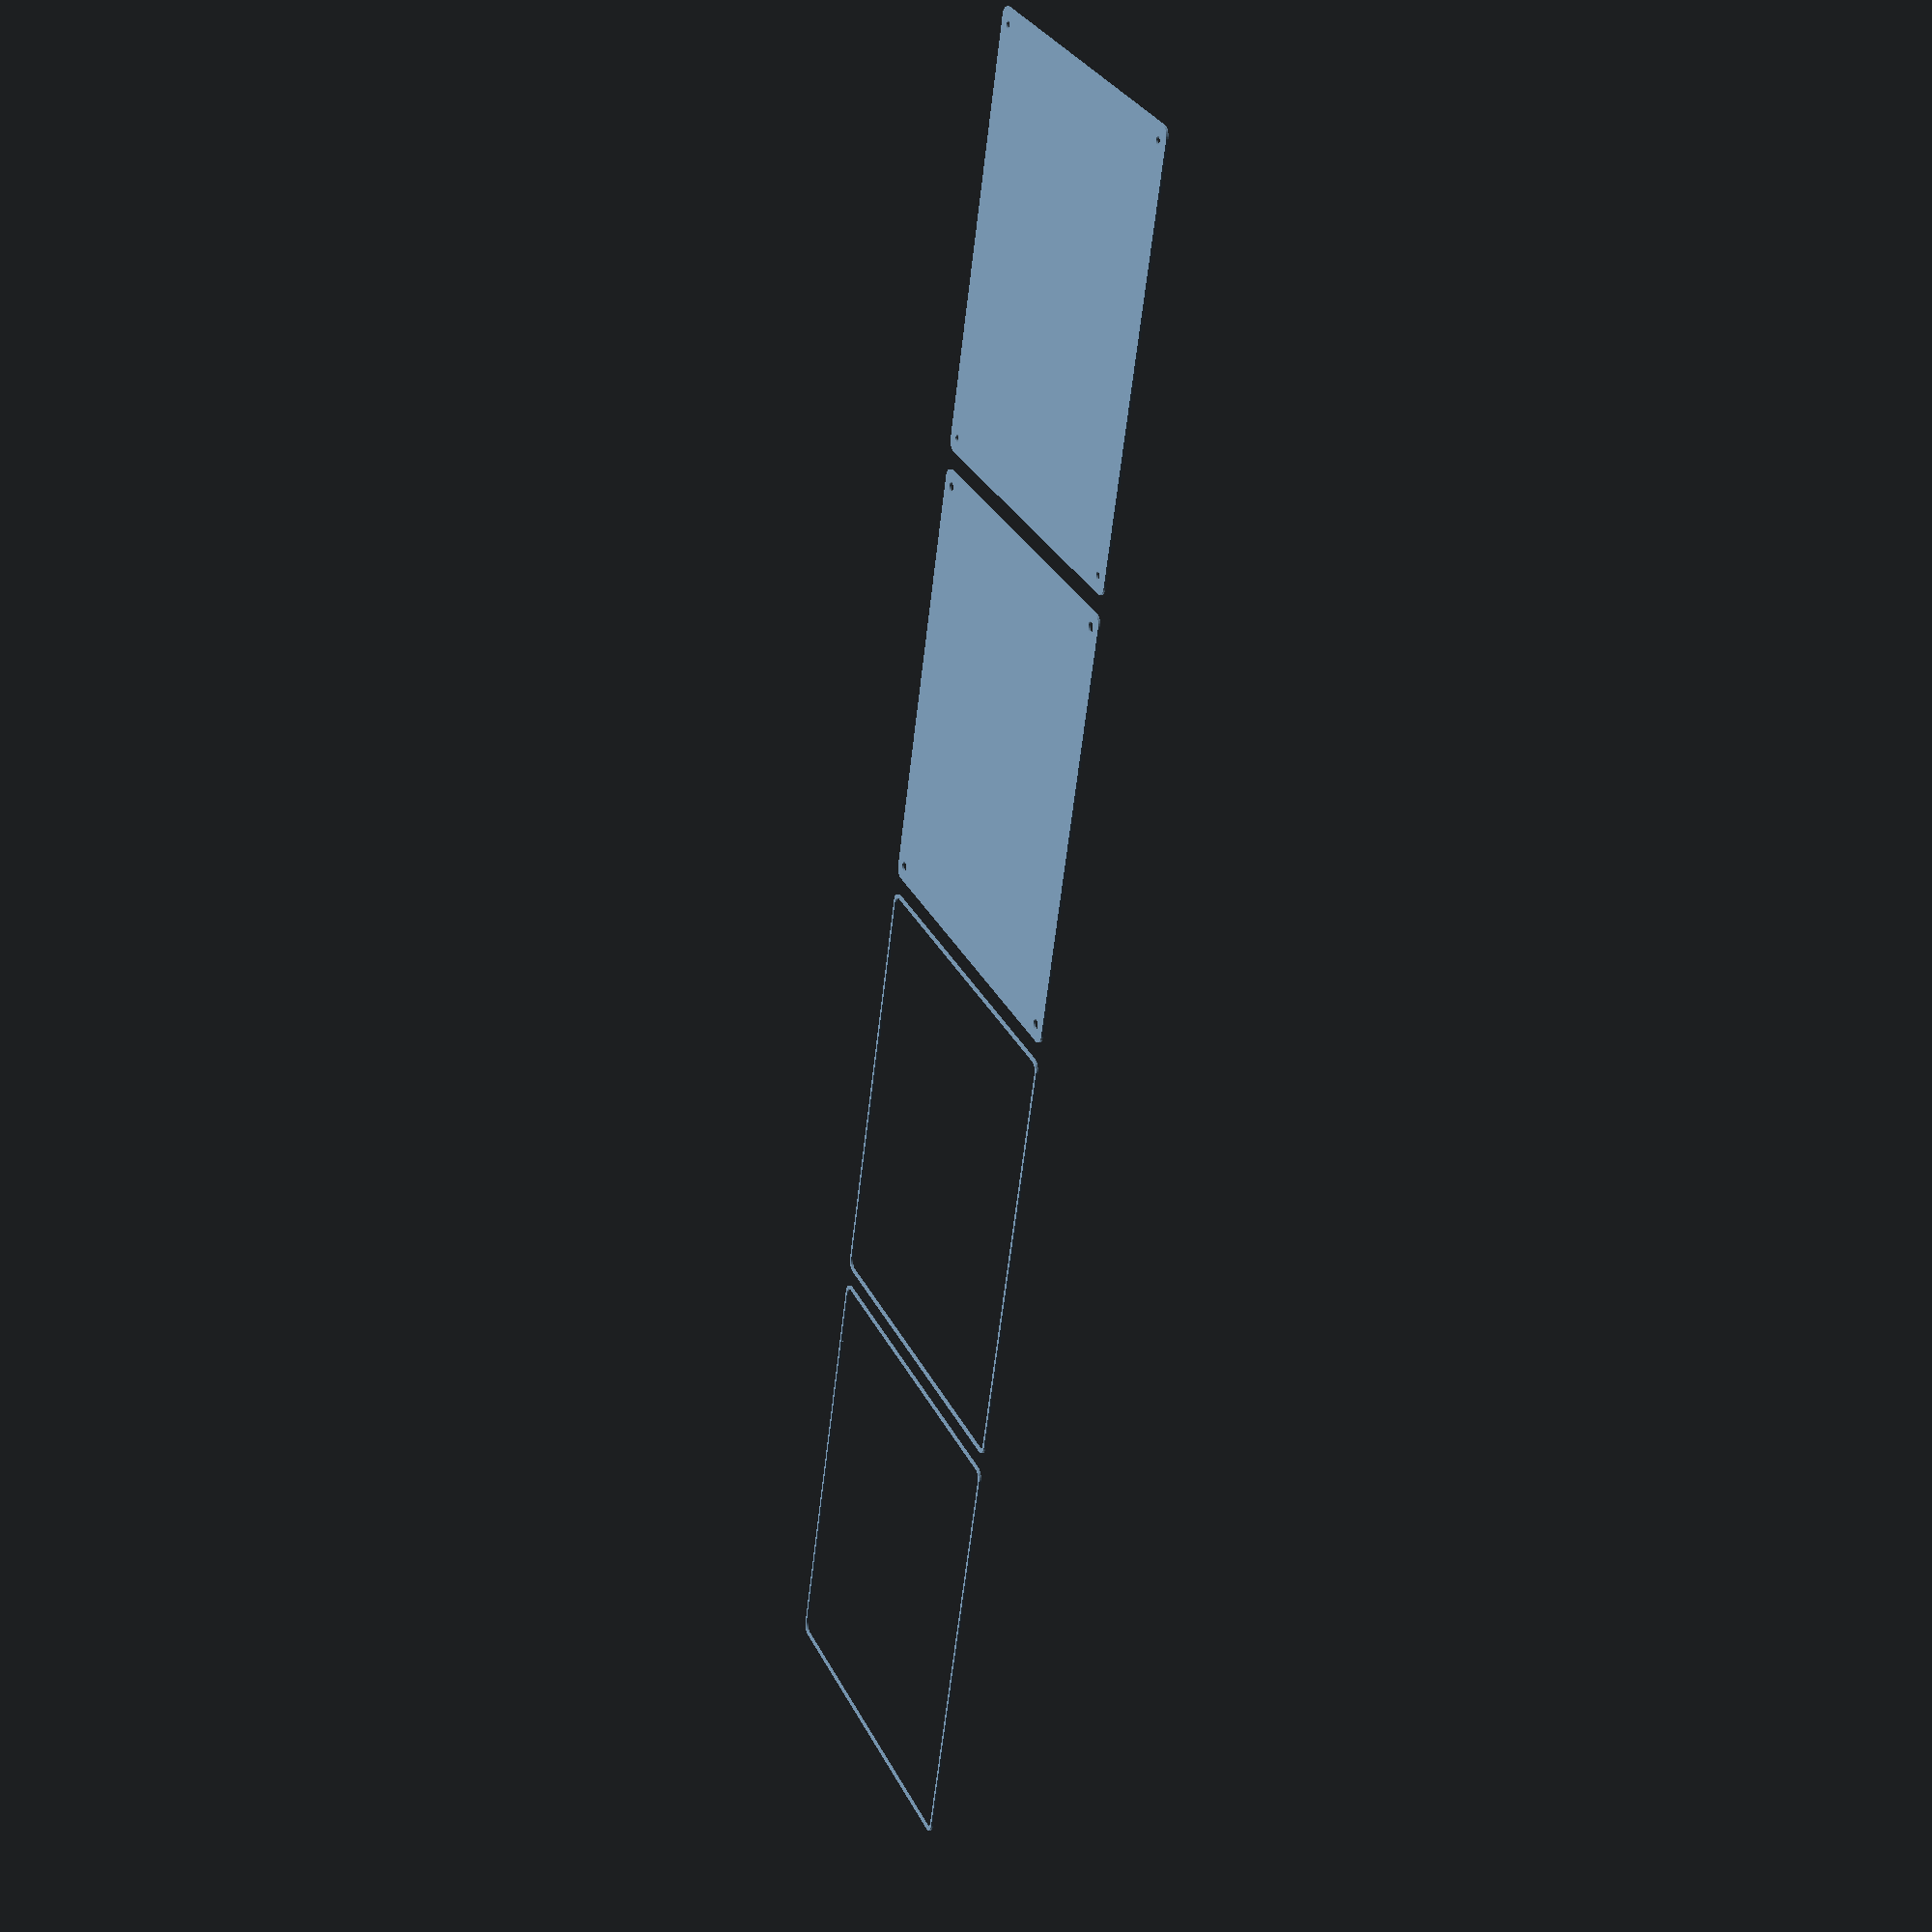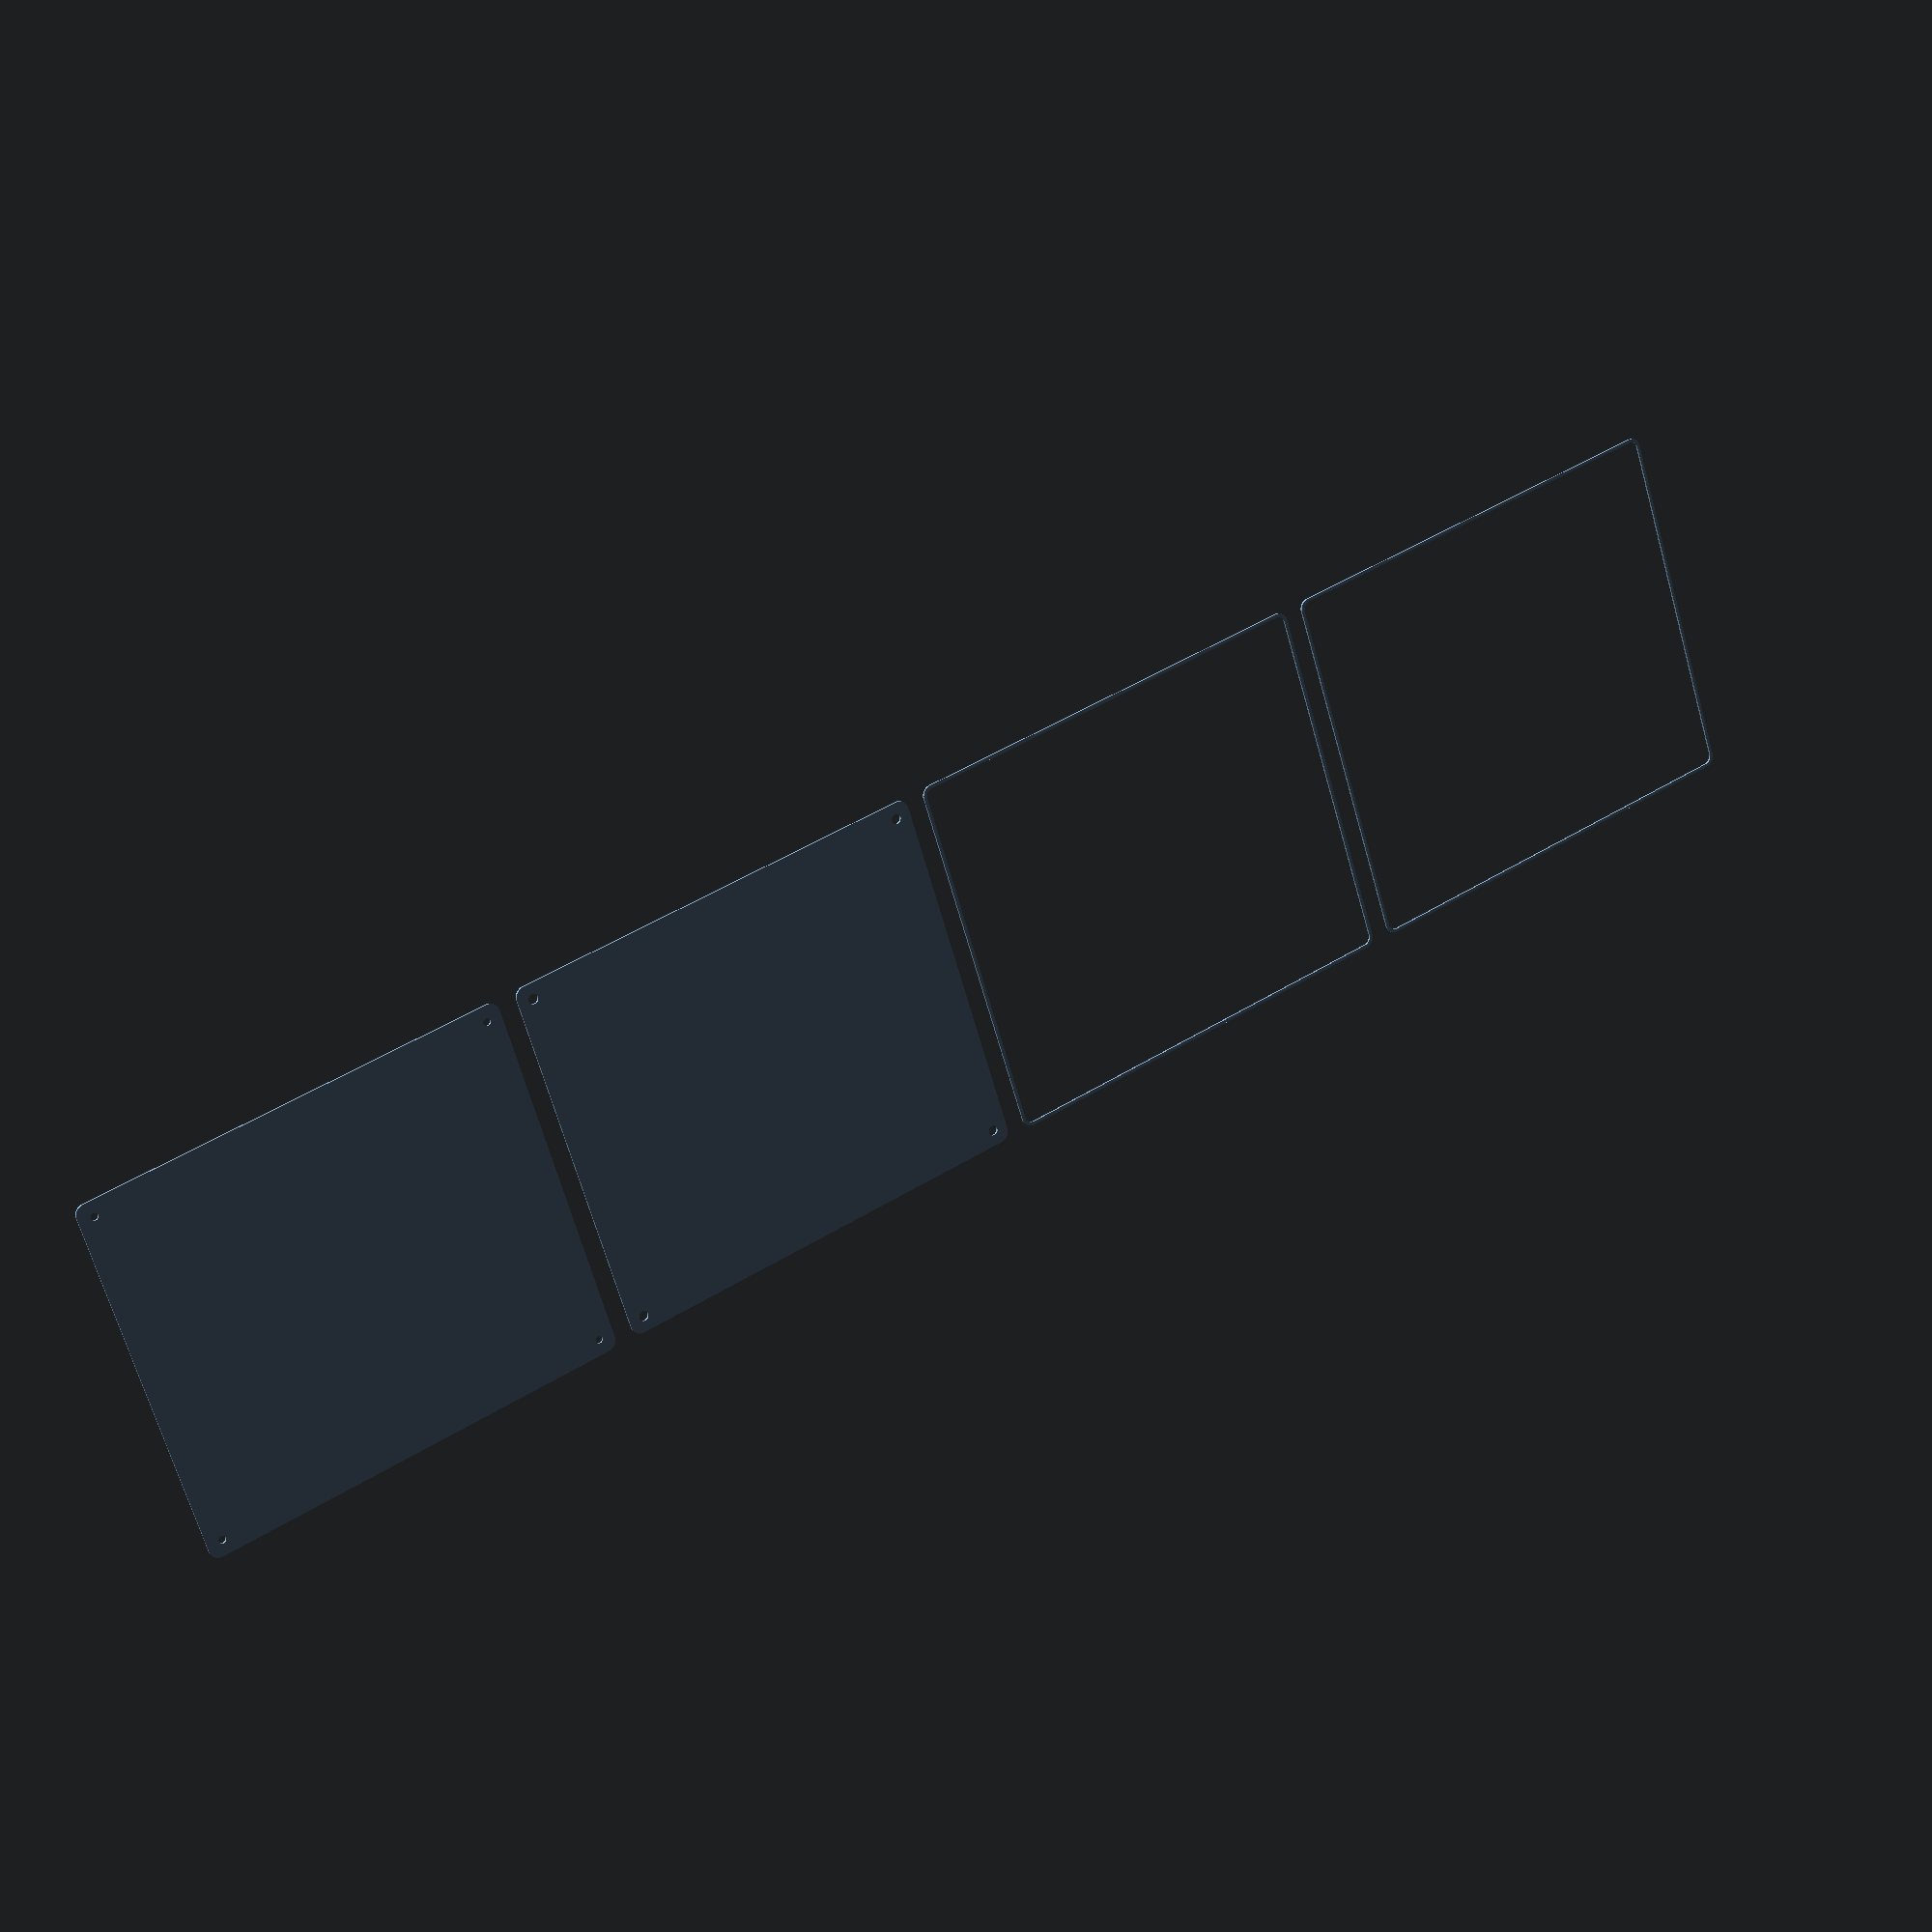
<openscad>
$fn = 50;


union() {
	translate(v = [0, 0, 0]) {
		projection() {
			intersection() {
				translate(v = [-500, -500, -9.0000000000]) {
					cube(size = [1000, 1000, 0.1000000000]);
				}
				difference() {
					union() {
						hull() {
							translate(v = [-85.0000000000, 100.0000000000, 0]) {
								cylinder(h = 21, r = 5);
							}
							translate(v = [85.0000000000, 100.0000000000, 0]) {
								cylinder(h = 21, r = 5);
							}
							translate(v = [-85.0000000000, -100.0000000000, 0]) {
								cylinder(h = 21, r = 5);
							}
							translate(v = [85.0000000000, -100.0000000000, 0]) {
								cylinder(h = 21, r = 5);
							}
						}
					}
					union() {
						translate(v = [-82.5000000000, -97.5000000000, 2]) {
							rotate(a = [0, 0, 0]) {
								difference() {
									union() {
										translate(v = [0, 0, -1.7000000000]) {
											cylinder(h = 1.7000000000, r1 = 1.5000000000, r2 = 2.4000000000);
										}
										cylinder(h = 50, r = 2.4000000000);
										translate(v = [0, 0, -6.0000000000]) {
											cylinder(h = 6, r = 1.5000000000);
										}
										translate(v = [0, 0, -6.0000000000]) {
											cylinder(h = 6, r = 1.8000000000);
										}
										translate(v = [0, 0, -6.0000000000]) {
											cylinder(h = 6, r = 1.5000000000);
										}
									}
									union();
								}
							}
						}
						translate(v = [82.5000000000, -97.5000000000, 2]) {
							rotate(a = [0, 0, 0]) {
								difference() {
									union() {
										translate(v = [0, 0, -1.7000000000]) {
											cylinder(h = 1.7000000000, r1 = 1.5000000000, r2 = 2.4000000000);
										}
										cylinder(h = 50, r = 2.4000000000);
										translate(v = [0, 0, -6.0000000000]) {
											cylinder(h = 6, r = 1.5000000000);
										}
										translate(v = [0, 0, -6.0000000000]) {
											cylinder(h = 6, r = 1.8000000000);
										}
										translate(v = [0, 0, -6.0000000000]) {
											cylinder(h = 6, r = 1.5000000000);
										}
									}
									union();
								}
							}
						}
						translate(v = [-82.5000000000, 97.5000000000, 2]) {
							rotate(a = [0, 0, 0]) {
								difference() {
									union() {
										translate(v = [0, 0, -1.7000000000]) {
											cylinder(h = 1.7000000000, r1 = 1.5000000000, r2 = 2.4000000000);
										}
										cylinder(h = 50, r = 2.4000000000);
										translate(v = [0, 0, -6.0000000000]) {
											cylinder(h = 6, r = 1.5000000000);
										}
										translate(v = [0, 0, -6.0000000000]) {
											cylinder(h = 6, r = 1.8000000000);
										}
										translate(v = [0, 0, -6.0000000000]) {
											cylinder(h = 6, r = 1.5000000000);
										}
									}
									union();
								}
							}
						}
						translate(v = [82.5000000000, 97.5000000000, 2]) {
							rotate(a = [0, 0, 0]) {
								difference() {
									union() {
										translate(v = [0, 0, -1.7000000000]) {
											cylinder(h = 1.7000000000, r1 = 1.5000000000, r2 = 2.4000000000);
										}
										cylinder(h = 50, r = 2.4000000000);
										translate(v = [0, 0, -6.0000000000]) {
											cylinder(h = 6, r = 1.5000000000);
										}
										translate(v = [0, 0, -6.0000000000]) {
											cylinder(h = 6, r = 1.8000000000);
										}
										translate(v = [0, 0, -6.0000000000]) {
											cylinder(h = 6, r = 1.5000000000);
										}
									}
									union();
								}
							}
						}
						translate(v = [0, 0, 3]) {
							hull() {
								union() {
									translate(v = [-84.5000000000, 99.5000000000, 4]) {
										cylinder(h = 33, r = 4);
									}
									translate(v = [-84.5000000000, 99.5000000000, 4]) {
										sphere(r = 4);
									}
									translate(v = [-84.5000000000, 99.5000000000, 37]) {
										sphere(r = 4);
									}
								}
								union() {
									translate(v = [84.5000000000, 99.5000000000, 4]) {
										cylinder(h = 33, r = 4);
									}
									translate(v = [84.5000000000, 99.5000000000, 4]) {
										sphere(r = 4);
									}
									translate(v = [84.5000000000, 99.5000000000, 37]) {
										sphere(r = 4);
									}
								}
								union() {
									translate(v = [-84.5000000000, -99.5000000000, 4]) {
										cylinder(h = 33, r = 4);
									}
									translate(v = [-84.5000000000, -99.5000000000, 4]) {
										sphere(r = 4);
									}
									translate(v = [-84.5000000000, -99.5000000000, 37]) {
										sphere(r = 4);
									}
								}
								union() {
									translate(v = [84.5000000000, -99.5000000000, 4]) {
										cylinder(h = 33, r = 4);
									}
									translate(v = [84.5000000000, -99.5000000000, 4]) {
										sphere(r = 4);
									}
									translate(v = [84.5000000000, -99.5000000000, 37]) {
										sphere(r = 4);
									}
								}
							}
						}
					}
				}
			}
		}
	}
	translate(v = [0, 219, 0]) {
		projection() {
			intersection() {
				translate(v = [-500, -500, -6.0000000000]) {
					cube(size = [1000, 1000, 0.1000000000]);
				}
				difference() {
					union() {
						hull() {
							translate(v = [-85.0000000000, 100.0000000000, 0]) {
								cylinder(h = 21, r = 5);
							}
							translate(v = [85.0000000000, 100.0000000000, 0]) {
								cylinder(h = 21, r = 5);
							}
							translate(v = [-85.0000000000, -100.0000000000, 0]) {
								cylinder(h = 21, r = 5);
							}
							translate(v = [85.0000000000, -100.0000000000, 0]) {
								cylinder(h = 21, r = 5);
							}
						}
					}
					union() {
						translate(v = [-82.5000000000, -97.5000000000, 2]) {
							rotate(a = [0, 0, 0]) {
								difference() {
									union() {
										translate(v = [0, 0, -1.7000000000]) {
											cylinder(h = 1.7000000000, r1 = 1.5000000000, r2 = 2.4000000000);
										}
										cylinder(h = 50, r = 2.4000000000);
										translate(v = [0, 0, -6.0000000000]) {
											cylinder(h = 6, r = 1.5000000000);
										}
										translate(v = [0, 0, -6.0000000000]) {
											cylinder(h = 6, r = 1.8000000000);
										}
										translate(v = [0, 0, -6.0000000000]) {
											cylinder(h = 6, r = 1.5000000000);
										}
									}
									union();
								}
							}
						}
						translate(v = [82.5000000000, -97.5000000000, 2]) {
							rotate(a = [0, 0, 0]) {
								difference() {
									union() {
										translate(v = [0, 0, -1.7000000000]) {
											cylinder(h = 1.7000000000, r1 = 1.5000000000, r2 = 2.4000000000);
										}
										cylinder(h = 50, r = 2.4000000000);
										translate(v = [0, 0, -6.0000000000]) {
											cylinder(h = 6, r = 1.5000000000);
										}
										translate(v = [0, 0, -6.0000000000]) {
											cylinder(h = 6, r = 1.8000000000);
										}
										translate(v = [0, 0, -6.0000000000]) {
											cylinder(h = 6, r = 1.5000000000);
										}
									}
									union();
								}
							}
						}
						translate(v = [-82.5000000000, 97.5000000000, 2]) {
							rotate(a = [0, 0, 0]) {
								difference() {
									union() {
										translate(v = [0, 0, -1.7000000000]) {
											cylinder(h = 1.7000000000, r1 = 1.5000000000, r2 = 2.4000000000);
										}
										cylinder(h = 50, r = 2.4000000000);
										translate(v = [0, 0, -6.0000000000]) {
											cylinder(h = 6, r = 1.5000000000);
										}
										translate(v = [0, 0, -6.0000000000]) {
											cylinder(h = 6, r = 1.8000000000);
										}
										translate(v = [0, 0, -6.0000000000]) {
											cylinder(h = 6, r = 1.5000000000);
										}
									}
									union();
								}
							}
						}
						translate(v = [82.5000000000, 97.5000000000, 2]) {
							rotate(a = [0, 0, 0]) {
								difference() {
									union() {
										translate(v = [0, 0, -1.7000000000]) {
											cylinder(h = 1.7000000000, r1 = 1.5000000000, r2 = 2.4000000000);
										}
										cylinder(h = 50, r = 2.4000000000);
										translate(v = [0, 0, -6.0000000000]) {
											cylinder(h = 6, r = 1.5000000000);
										}
										translate(v = [0, 0, -6.0000000000]) {
											cylinder(h = 6, r = 1.8000000000);
										}
										translate(v = [0, 0, -6.0000000000]) {
											cylinder(h = 6, r = 1.5000000000);
										}
									}
									union();
								}
							}
						}
						translate(v = [0, 0, 3]) {
							hull() {
								union() {
									translate(v = [-84.5000000000, 99.5000000000, 4]) {
										cylinder(h = 33, r = 4);
									}
									translate(v = [-84.5000000000, 99.5000000000, 4]) {
										sphere(r = 4);
									}
									translate(v = [-84.5000000000, 99.5000000000, 37]) {
										sphere(r = 4);
									}
								}
								union() {
									translate(v = [84.5000000000, 99.5000000000, 4]) {
										cylinder(h = 33, r = 4);
									}
									translate(v = [84.5000000000, 99.5000000000, 4]) {
										sphere(r = 4);
									}
									translate(v = [84.5000000000, 99.5000000000, 37]) {
										sphere(r = 4);
									}
								}
								union() {
									translate(v = [-84.5000000000, -99.5000000000, 4]) {
										cylinder(h = 33, r = 4);
									}
									translate(v = [-84.5000000000, -99.5000000000, 4]) {
										sphere(r = 4);
									}
									translate(v = [-84.5000000000, -99.5000000000, 37]) {
										sphere(r = 4);
									}
								}
								union() {
									translate(v = [84.5000000000, -99.5000000000, 4]) {
										cylinder(h = 33, r = 4);
									}
									translate(v = [84.5000000000, -99.5000000000, 4]) {
										sphere(r = 4);
									}
									translate(v = [84.5000000000, -99.5000000000, 37]) {
										sphere(r = 4);
									}
								}
							}
						}
					}
				}
			}
		}
	}
	translate(v = [0, 438, 0]) {
		projection() {
			intersection() {
				translate(v = [-500, -500, -3.0000000000]) {
					cube(size = [1000, 1000, 0.1000000000]);
				}
				difference() {
					union() {
						hull() {
							translate(v = [-85.0000000000, 100.0000000000, 0]) {
								cylinder(h = 21, r = 5);
							}
							translate(v = [85.0000000000, 100.0000000000, 0]) {
								cylinder(h = 21, r = 5);
							}
							translate(v = [-85.0000000000, -100.0000000000, 0]) {
								cylinder(h = 21, r = 5);
							}
							translate(v = [85.0000000000, -100.0000000000, 0]) {
								cylinder(h = 21, r = 5);
							}
						}
					}
					union() {
						translate(v = [-82.5000000000, -97.5000000000, 2]) {
							rotate(a = [0, 0, 0]) {
								difference() {
									union() {
										translate(v = [0, 0, -1.7000000000]) {
											cylinder(h = 1.7000000000, r1 = 1.5000000000, r2 = 2.4000000000);
										}
										cylinder(h = 50, r = 2.4000000000);
										translate(v = [0, 0, -6.0000000000]) {
											cylinder(h = 6, r = 1.5000000000);
										}
										translate(v = [0, 0, -6.0000000000]) {
											cylinder(h = 6, r = 1.8000000000);
										}
										translate(v = [0, 0, -6.0000000000]) {
											cylinder(h = 6, r = 1.5000000000);
										}
									}
									union();
								}
							}
						}
						translate(v = [82.5000000000, -97.5000000000, 2]) {
							rotate(a = [0, 0, 0]) {
								difference() {
									union() {
										translate(v = [0, 0, -1.7000000000]) {
											cylinder(h = 1.7000000000, r1 = 1.5000000000, r2 = 2.4000000000);
										}
										cylinder(h = 50, r = 2.4000000000);
										translate(v = [0, 0, -6.0000000000]) {
											cylinder(h = 6, r = 1.5000000000);
										}
										translate(v = [0, 0, -6.0000000000]) {
											cylinder(h = 6, r = 1.8000000000);
										}
										translate(v = [0, 0, -6.0000000000]) {
											cylinder(h = 6, r = 1.5000000000);
										}
									}
									union();
								}
							}
						}
						translate(v = [-82.5000000000, 97.5000000000, 2]) {
							rotate(a = [0, 0, 0]) {
								difference() {
									union() {
										translate(v = [0, 0, -1.7000000000]) {
											cylinder(h = 1.7000000000, r1 = 1.5000000000, r2 = 2.4000000000);
										}
										cylinder(h = 50, r = 2.4000000000);
										translate(v = [0, 0, -6.0000000000]) {
											cylinder(h = 6, r = 1.5000000000);
										}
										translate(v = [0, 0, -6.0000000000]) {
											cylinder(h = 6, r = 1.8000000000);
										}
										translate(v = [0, 0, -6.0000000000]) {
											cylinder(h = 6, r = 1.5000000000);
										}
									}
									union();
								}
							}
						}
						translate(v = [82.5000000000, 97.5000000000, 2]) {
							rotate(a = [0, 0, 0]) {
								difference() {
									union() {
										translate(v = [0, 0, -1.7000000000]) {
											cylinder(h = 1.7000000000, r1 = 1.5000000000, r2 = 2.4000000000);
										}
										cylinder(h = 50, r = 2.4000000000);
										translate(v = [0, 0, -6.0000000000]) {
											cylinder(h = 6, r = 1.5000000000);
										}
										translate(v = [0, 0, -6.0000000000]) {
											cylinder(h = 6, r = 1.8000000000);
										}
										translate(v = [0, 0, -6.0000000000]) {
											cylinder(h = 6, r = 1.5000000000);
										}
									}
									union();
								}
							}
						}
						translate(v = [0, 0, 3]) {
							hull() {
								union() {
									translate(v = [-84.5000000000, 99.5000000000, 4]) {
										cylinder(h = 33, r = 4);
									}
									translate(v = [-84.5000000000, 99.5000000000, 4]) {
										sphere(r = 4);
									}
									translate(v = [-84.5000000000, 99.5000000000, 37]) {
										sphere(r = 4);
									}
								}
								union() {
									translate(v = [84.5000000000, 99.5000000000, 4]) {
										cylinder(h = 33, r = 4);
									}
									translate(v = [84.5000000000, 99.5000000000, 4]) {
										sphere(r = 4);
									}
									translate(v = [84.5000000000, 99.5000000000, 37]) {
										sphere(r = 4);
									}
								}
								union() {
									translate(v = [-84.5000000000, -99.5000000000, 4]) {
										cylinder(h = 33, r = 4);
									}
									translate(v = [-84.5000000000, -99.5000000000, 4]) {
										sphere(r = 4);
									}
									translate(v = [-84.5000000000, -99.5000000000, 37]) {
										sphere(r = 4);
									}
								}
								union() {
									translate(v = [84.5000000000, -99.5000000000, 4]) {
										cylinder(h = 33, r = 4);
									}
									translate(v = [84.5000000000, -99.5000000000, 4]) {
										sphere(r = 4);
									}
									translate(v = [84.5000000000, -99.5000000000, 37]) {
										sphere(r = 4);
									}
								}
							}
						}
					}
				}
			}
		}
	}
	translate(v = [0, 657, 0]) {
		projection() {
			intersection() {
				translate(v = [-500, -500, 0.0000000000]) {
					cube(size = [1000, 1000, 0.1000000000]);
				}
				difference() {
					union() {
						hull() {
							translate(v = [-85.0000000000, 100.0000000000, 0]) {
								cylinder(h = 21, r = 5);
							}
							translate(v = [85.0000000000, 100.0000000000, 0]) {
								cylinder(h = 21, r = 5);
							}
							translate(v = [-85.0000000000, -100.0000000000, 0]) {
								cylinder(h = 21, r = 5);
							}
							translate(v = [85.0000000000, -100.0000000000, 0]) {
								cylinder(h = 21, r = 5);
							}
						}
					}
					union() {
						translate(v = [-82.5000000000, -97.5000000000, 2]) {
							rotate(a = [0, 0, 0]) {
								difference() {
									union() {
										translate(v = [0, 0, -1.7000000000]) {
											cylinder(h = 1.7000000000, r1 = 1.5000000000, r2 = 2.4000000000);
										}
										cylinder(h = 50, r = 2.4000000000);
										translate(v = [0, 0, -6.0000000000]) {
											cylinder(h = 6, r = 1.5000000000);
										}
										translate(v = [0, 0, -6.0000000000]) {
											cylinder(h = 6, r = 1.8000000000);
										}
										translate(v = [0, 0, -6.0000000000]) {
											cylinder(h = 6, r = 1.5000000000);
										}
									}
									union();
								}
							}
						}
						translate(v = [82.5000000000, -97.5000000000, 2]) {
							rotate(a = [0, 0, 0]) {
								difference() {
									union() {
										translate(v = [0, 0, -1.7000000000]) {
											cylinder(h = 1.7000000000, r1 = 1.5000000000, r2 = 2.4000000000);
										}
										cylinder(h = 50, r = 2.4000000000);
										translate(v = [0, 0, -6.0000000000]) {
											cylinder(h = 6, r = 1.5000000000);
										}
										translate(v = [0, 0, -6.0000000000]) {
											cylinder(h = 6, r = 1.8000000000);
										}
										translate(v = [0, 0, -6.0000000000]) {
											cylinder(h = 6, r = 1.5000000000);
										}
									}
									union();
								}
							}
						}
						translate(v = [-82.5000000000, 97.5000000000, 2]) {
							rotate(a = [0, 0, 0]) {
								difference() {
									union() {
										translate(v = [0, 0, -1.7000000000]) {
											cylinder(h = 1.7000000000, r1 = 1.5000000000, r2 = 2.4000000000);
										}
										cylinder(h = 50, r = 2.4000000000);
										translate(v = [0, 0, -6.0000000000]) {
											cylinder(h = 6, r = 1.5000000000);
										}
										translate(v = [0, 0, -6.0000000000]) {
											cylinder(h = 6, r = 1.8000000000);
										}
										translate(v = [0, 0, -6.0000000000]) {
											cylinder(h = 6, r = 1.5000000000);
										}
									}
									union();
								}
							}
						}
						translate(v = [82.5000000000, 97.5000000000, 2]) {
							rotate(a = [0, 0, 0]) {
								difference() {
									union() {
										translate(v = [0, 0, -1.7000000000]) {
											cylinder(h = 1.7000000000, r1 = 1.5000000000, r2 = 2.4000000000);
										}
										cylinder(h = 50, r = 2.4000000000);
										translate(v = [0, 0, -6.0000000000]) {
											cylinder(h = 6, r = 1.5000000000);
										}
										translate(v = [0, 0, -6.0000000000]) {
											cylinder(h = 6, r = 1.8000000000);
										}
										translate(v = [0, 0, -6.0000000000]) {
											cylinder(h = 6, r = 1.5000000000);
										}
									}
									union();
								}
							}
						}
						translate(v = [0, 0, 3]) {
							hull() {
								union() {
									translate(v = [-84.5000000000, 99.5000000000, 4]) {
										cylinder(h = 33, r = 4);
									}
									translate(v = [-84.5000000000, 99.5000000000, 4]) {
										sphere(r = 4);
									}
									translate(v = [-84.5000000000, 99.5000000000, 37]) {
										sphere(r = 4);
									}
								}
								union() {
									translate(v = [84.5000000000, 99.5000000000, 4]) {
										cylinder(h = 33, r = 4);
									}
									translate(v = [84.5000000000, 99.5000000000, 4]) {
										sphere(r = 4);
									}
									translate(v = [84.5000000000, 99.5000000000, 37]) {
										sphere(r = 4);
									}
								}
								union() {
									translate(v = [-84.5000000000, -99.5000000000, 4]) {
										cylinder(h = 33, r = 4);
									}
									translate(v = [-84.5000000000, -99.5000000000, 4]) {
										sphere(r = 4);
									}
									translate(v = [-84.5000000000, -99.5000000000, 37]) {
										sphere(r = 4);
									}
								}
								union() {
									translate(v = [84.5000000000, -99.5000000000, 4]) {
										cylinder(h = 33, r = 4);
									}
									translate(v = [84.5000000000, -99.5000000000, 4]) {
										sphere(r = 4);
									}
									translate(v = [84.5000000000, -99.5000000000, 37]) {
										sphere(r = 4);
									}
								}
							}
						}
					}
				}
			}
		}
	}
	translate(v = [0, 876, 0]) {
		projection() {
			intersection() {
				translate(v = [-500, -500, 3.0000000000]) {
					cube(size = [1000, 1000, 0.1000000000]);
				}
				difference() {
					union() {
						hull() {
							translate(v = [-85.0000000000, 100.0000000000, 0]) {
								cylinder(h = 21, r = 5);
							}
							translate(v = [85.0000000000, 100.0000000000, 0]) {
								cylinder(h = 21, r = 5);
							}
							translate(v = [-85.0000000000, -100.0000000000, 0]) {
								cylinder(h = 21, r = 5);
							}
							translate(v = [85.0000000000, -100.0000000000, 0]) {
								cylinder(h = 21, r = 5);
							}
						}
					}
					union() {
						translate(v = [-82.5000000000, -97.5000000000, 2]) {
							rotate(a = [0, 0, 0]) {
								difference() {
									union() {
										translate(v = [0, 0, -1.7000000000]) {
											cylinder(h = 1.7000000000, r1 = 1.5000000000, r2 = 2.4000000000);
										}
										cylinder(h = 50, r = 2.4000000000);
										translate(v = [0, 0, -6.0000000000]) {
											cylinder(h = 6, r = 1.5000000000);
										}
										translate(v = [0, 0, -6.0000000000]) {
											cylinder(h = 6, r = 1.8000000000);
										}
										translate(v = [0, 0, -6.0000000000]) {
											cylinder(h = 6, r = 1.5000000000);
										}
									}
									union();
								}
							}
						}
						translate(v = [82.5000000000, -97.5000000000, 2]) {
							rotate(a = [0, 0, 0]) {
								difference() {
									union() {
										translate(v = [0, 0, -1.7000000000]) {
											cylinder(h = 1.7000000000, r1 = 1.5000000000, r2 = 2.4000000000);
										}
										cylinder(h = 50, r = 2.4000000000);
										translate(v = [0, 0, -6.0000000000]) {
											cylinder(h = 6, r = 1.5000000000);
										}
										translate(v = [0, 0, -6.0000000000]) {
											cylinder(h = 6, r = 1.8000000000);
										}
										translate(v = [0, 0, -6.0000000000]) {
											cylinder(h = 6, r = 1.5000000000);
										}
									}
									union();
								}
							}
						}
						translate(v = [-82.5000000000, 97.5000000000, 2]) {
							rotate(a = [0, 0, 0]) {
								difference() {
									union() {
										translate(v = [0, 0, -1.7000000000]) {
											cylinder(h = 1.7000000000, r1 = 1.5000000000, r2 = 2.4000000000);
										}
										cylinder(h = 50, r = 2.4000000000);
										translate(v = [0, 0, -6.0000000000]) {
											cylinder(h = 6, r = 1.5000000000);
										}
										translate(v = [0, 0, -6.0000000000]) {
											cylinder(h = 6, r = 1.8000000000);
										}
										translate(v = [0, 0, -6.0000000000]) {
											cylinder(h = 6, r = 1.5000000000);
										}
									}
									union();
								}
							}
						}
						translate(v = [82.5000000000, 97.5000000000, 2]) {
							rotate(a = [0, 0, 0]) {
								difference() {
									union() {
										translate(v = [0, 0, -1.7000000000]) {
											cylinder(h = 1.7000000000, r1 = 1.5000000000, r2 = 2.4000000000);
										}
										cylinder(h = 50, r = 2.4000000000);
										translate(v = [0, 0, -6.0000000000]) {
											cylinder(h = 6, r = 1.5000000000);
										}
										translate(v = [0, 0, -6.0000000000]) {
											cylinder(h = 6, r = 1.8000000000);
										}
										translate(v = [0, 0, -6.0000000000]) {
											cylinder(h = 6, r = 1.5000000000);
										}
									}
									union();
								}
							}
						}
						translate(v = [0, 0, 3]) {
							hull() {
								union() {
									translate(v = [-84.5000000000, 99.5000000000, 4]) {
										cylinder(h = 33, r = 4);
									}
									translate(v = [-84.5000000000, 99.5000000000, 4]) {
										sphere(r = 4);
									}
									translate(v = [-84.5000000000, 99.5000000000, 37]) {
										sphere(r = 4);
									}
								}
								union() {
									translate(v = [84.5000000000, 99.5000000000, 4]) {
										cylinder(h = 33, r = 4);
									}
									translate(v = [84.5000000000, 99.5000000000, 4]) {
										sphere(r = 4);
									}
									translate(v = [84.5000000000, 99.5000000000, 37]) {
										sphere(r = 4);
									}
								}
								union() {
									translate(v = [-84.5000000000, -99.5000000000, 4]) {
										cylinder(h = 33, r = 4);
									}
									translate(v = [-84.5000000000, -99.5000000000, 4]) {
										sphere(r = 4);
									}
									translate(v = [-84.5000000000, -99.5000000000, 37]) {
										sphere(r = 4);
									}
								}
								union() {
									translate(v = [84.5000000000, -99.5000000000, 4]) {
										cylinder(h = 33, r = 4);
									}
									translate(v = [84.5000000000, -99.5000000000, 4]) {
										sphere(r = 4);
									}
									translate(v = [84.5000000000, -99.5000000000, 37]) {
										sphere(r = 4);
									}
								}
							}
						}
					}
				}
			}
		}
	}
	translate(v = [0, 1095, 0]) {
		projection() {
			intersection() {
				translate(v = [-500, -500, 6.0000000000]) {
					cube(size = [1000, 1000, 0.1000000000]);
				}
				difference() {
					union() {
						hull() {
							translate(v = [-85.0000000000, 100.0000000000, 0]) {
								cylinder(h = 21, r = 5);
							}
							translate(v = [85.0000000000, 100.0000000000, 0]) {
								cylinder(h = 21, r = 5);
							}
							translate(v = [-85.0000000000, -100.0000000000, 0]) {
								cylinder(h = 21, r = 5);
							}
							translate(v = [85.0000000000, -100.0000000000, 0]) {
								cylinder(h = 21, r = 5);
							}
						}
					}
					union() {
						translate(v = [-82.5000000000, -97.5000000000, 2]) {
							rotate(a = [0, 0, 0]) {
								difference() {
									union() {
										translate(v = [0, 0, -1.7000000000]) {
											cylinder(h = 1.7000000000, r1 = 1.5000000000, r2 = 2.4000000000);
										}
										cylinder(h = 50, r = 2.4000000000);
										translate(v = [0, 0, -6.0000000000]) {
											cylinder(h = 6, r = 1.5000000000);
										}
										translate(v = [0, 0, -6.0000000000]) {
											cylinder(h = 6, r = 1.8000000000);
										}
										translate(v = [0, 0, -6.0000000000]) {
											cylinder(h = 6, r = 1.5000000000);
										}
									}
									union();
								}
							}
						}
						translate(v = [82.5000000000, -97.5000000000, 2]) {
							rotate(a = [0, 0, 0]) {
								difference() {
									union() {
										translate(v = [0, 0, -1.7000000000]) {
											cylinder(h = 1.7000000000, r1 = 1.5000000000, r2 = 2.4000000000);
										}
										cylinder(h = 50, r = 2.4000000000);
										translate(v = [0, 0, -6.0000000000]) {
											cylinder(h = 6, r = 1.5000000000);
										}
										translate(v = [0, 0, -6.0000000000]) {
											cylinder(h = 6, r = 1.8000000000);
										}
										translate(v = [0, 0, -6.0000000000]) {
											cylinder(h = 6, r = 1.5000000000);
										}
									}
									union();
								}
							}
						}
						translate(v = [-82.5000000000, 97.5000000000, 2]) {
							rotate(a = [0, 0, 0]) {
								difference() {
									union() {
										translate(v = [0, 0, -1.7000000000]) {
											cylinder(h = 1.7000000000, r1 = 1.5000000000, r2 = 2.4000000000);
										}
										cylinder(h = 50, r = 2.4000000000);
										translate(v = [0, 0, -6.0000000000]) {
											cylinder(h = 6, r = 1.5000000000);
										}
										translate(v = [0, 0, -6.0000000000]) {
											cylinder(h = 6, r = 1.8000000000);
										}
										translate(v = [0, 0, -6.0000000000]) {
											cylinder(h = 6, r = 1.5000000000);
										}
									}
									union();
								}
							}
						}
						translate(v = [82.5000000000, 97.5000000000, 2]) {
							rotate(a = [0, 0, 0]) {
								difference() {
									union() {
										translate(v = [0, 0, -1.7000000000]) {
											cylinder(h = 1.7000000000, r1 = 1.5000000000, r2 = 2.4000000000);
										}
										cylinder(h = 50, r = 2.4000000000);
										translate(v = [0, 0, -6.0000000000]) {
											cylinder(h = 6, r = 1.5000000000);
										}
										translate(v = [0, 0, -6.0000000000]) {
											cylinder(h = 6, r = 1.8000000000);
										}
										translate(v = [0, 0, -6.0000000000]) {
											cylinder(h = 6, r = 1.5000000000);
										}
									}
									union();
								}
							}
						}
						translate(v = [0, 0, 3]) {
							hull() {
								union() {
									translate(v = [-84.5000000000, 99.5000000000, 4]) {
										cylinder(h = 33, r = 4);
									}
									translate(v = [-84.5000000000, 99.5000000000, 4]) {
										sphere(r = 4);
									}
									translate(v = [-84.5000000000, 99.5000000000, 37]) {
										sphere(r = 4);
									}
								}
								union() {
									translate(v = [84.5000000000, 99.5000000000, 4]) {
										cylinder(h = 33, r = 4);
									}
									translate(v = [84.5000000000, 99.5000000000, 4]) {
										sphere(r = 4);
									}
									translate(v = [84.5000000000, 99.5000000000, 37]) {
										sphere(r = 4);
									}
								}
								union() {
									translate(v = [-84.5000000000, -99.5000000000, 4]) {
										cylinder(h = 33, r = 4);
									}
									translate(v = [-84.5000000000, -99.5000000000, 4]) {
										sphere(r = 4);
									}
									translate(v = [-84.5000000000, -99.5000000000, 37]) {
										sphere(r = 4);
									}
								}
								union() {
									translate(v = [84.5000000000, -99.5000000000, 4]) {
										cylinder(h = 33, r = 4);
									}
									translate(v = [84.5000000000, -99.5000000000, 4]) {
										sphere(r = 4);
									}
									translate(v = [84.5000000000, -99.5000000000, 37]) {
										sphere(r = 4);
									}
								}
							}
						}
					}
				}
			}
		}
	}
	translate(v = [0, 1314, 0]) {
		projection() {
			intersection() {
				translate(v = [-500, -500, 9.0000000000]) {
					cube(size = [1000, 1000, 0.1000000000]);
				}
				difference() {
					union() {
						hull() {
							translate(v = [-85.0000000000, 100.0000000000, 0]) {
								cylinder(h = 21, r = 5);
							}
							translate(v = [85.0000000000, 100.0000000000, 0]) {
								cylinder(h = 21, r = 5);
							}
							translate(v = [-85.0000000000, -100.0000000000, 0]) {
								cylinder(h = 21, r = 5);
							}
							translate(v = [85.0000000000, -100.0000000000, 0]) {
								cylinder(h = 21, r = 5);
							}
						}
					}
					union() {
						translate(v = [-82.5000000000, -97.5000000000, 2]) {
							rotate(a = [0, 0, 0]) {
								difference() {
									union() {
										translate(v = [0, 0, -1.7000000000]) {
											cylinder(h = 1.7000000000, r1 = 1.5000000000, r2 = 2.4000000000);
										}
										cylinder(h = 50, r = 2.4000000000);
										translate(v = [0, 0, -6.0000000000]) {
											cylinder(h = 6, r = 1.5000000000);
										}
										translate(v = [0, 0, -6.0000000000]) {
											cylinder(h = 6, r = 1.8000000000);
										}
										translate(v = [0, 0, -6.0000000000]) {
											cylinder(h = 6, r = 1.5000000000);
										}
									}
									union();
								}
							}
						}
						translate(v = [82.5000000000, -97.5000000000, 2]) {
							rotate(a = [0, 0, 0]) {
								difference() {
									union() {
										translate(v = [0, 0, -1.7000000000]) {
											cylinder(h = 1.7000000000, r1 = 1.5000000000, r2 = 2.4000000000);
										}
										cylinder(h = 50, r = 2.4000000000);
										translate(v = [0, 0, -6.0000000000]) {
											cylinder(h = 6, r = 1.5000000000);
										}
										translate(v = [0, 0, -6.0000000000]) {
											cylinder(h = 6, r = 1.8000000000);
										}
										translate(v = [0, 0, -6.0000000000]) {
											cylinder(h = 6, r = 1.5000000000);
										}
									}
									union();
								}
							}
						}
						translate(v = [-82.5000000000, 97.5000000000, 2]) {
							rotate(a = [0, 0, 0]) {
								difference() {
									union() {
										translate(v = [0, 0, -1.7000000000]) {
											cylinder(h = 1.7000000000, r1 = 1.5000000000, r2 = 2.4000000000);
										}
										cylinder(h = 50, r = 2.4000000000);
										translate(v = [0, 0, -6.0000000000]) {
											cylinder(h = 6, r = 1.5000000000);
										}
										translate(v = [0, 0, -6.0000000000]) {
											cylinder(h = 6, r = 1.8000000000);
										}
										translate(v = [0, 0, -6.0000000000]) {
											cylinder(h = 6, r = 1.5000000000);
										}
									}
									union();
								}
							}
						}
						translate(v = [82.5000000000, 97.5000000000, 2]) {
							rotate(a = [0, 0, 0]) {
								difference() {
									union() {
										translate(v = [0, 0, -1.7000000000]) {
											cylinder(h = 1.7000000000, r1 = 1.5000000000, r2 = 2.4000000000);
										}
										cylinder(h = 50, r = 2.4000000000);
										translate(v = [0, 0, -6.0000000000]) {
											cylinder(h = 6, r = 1.5000000000);
										}
										translate(v = [0, 0, -6.0000000000]) {
											cylinder(h = 6, r = 1.8000000000);
										}
										translate(v = [0, 0, -6.0000000000]) {
											cylinder(h = 6, r = 1.5000000000);
										}
									}
									union();
								}
							}
						}
						translate(v = [0, 0, 3]) {
							hull() {
								union() {
									translate(v = [-84.5000000000, 99.5000000000, 4]) {
										cylinder(h = 33, r = 4);
									}
									translate(v = [-84.5000000000, 99.5000000000, 4]) {
										sphere(r = 4);
									}
									translate(v = [-84.5000000000, 99.5000000000, 37]) {
										sphere(r = 4);
									}
								}
								union() {
									translate(v = [84.5000000000, 99.5000000000, 4]) {
										cylinder(h = 33, r = 4);
									}
									translate(v = [84.5000000000, 99.5000000000, 4]) {
										sphere(r = 4);
									}
									translate(v = [84.5000000000, 99.5000000000, 37]) {
										sphere(r = 4);
									}
								}
								union() {
									translate(v = [-84.5000000000, -99.5000000000, 4]) {
										cylinder(h = 33, r = 4);
									}
									translate(v = [-84.5000000000, -99.5000000000, 4]) {
										sphere(r = 4);
									}
									translate(v = [-84.5000000000, -99.5000000000, 37]) {
										sphere(r = 4);
									}
								}
								union() {
									translate(v = [84.5000000000, -99.5000000000, 4]) {
										cylinder(h = 33, r = 4);
									}
									translate(v = [84.5000000000, -99.5000000000, 4]) {
										sphere(r = 4);
									}
									translate(v = [84.5000000000, -99.5000000000, 37]) {
										sphere(r = 4);
									}
								}
							}
						}
					}
				}
			}
		}
	}
}
</openscad>
<views>
elev=170.0 azim=17.5 roll=112.8 proj=p view=solid
elev=345.7 azim=71.7 roll=329.9 proj=p view=wireframe
</views>
